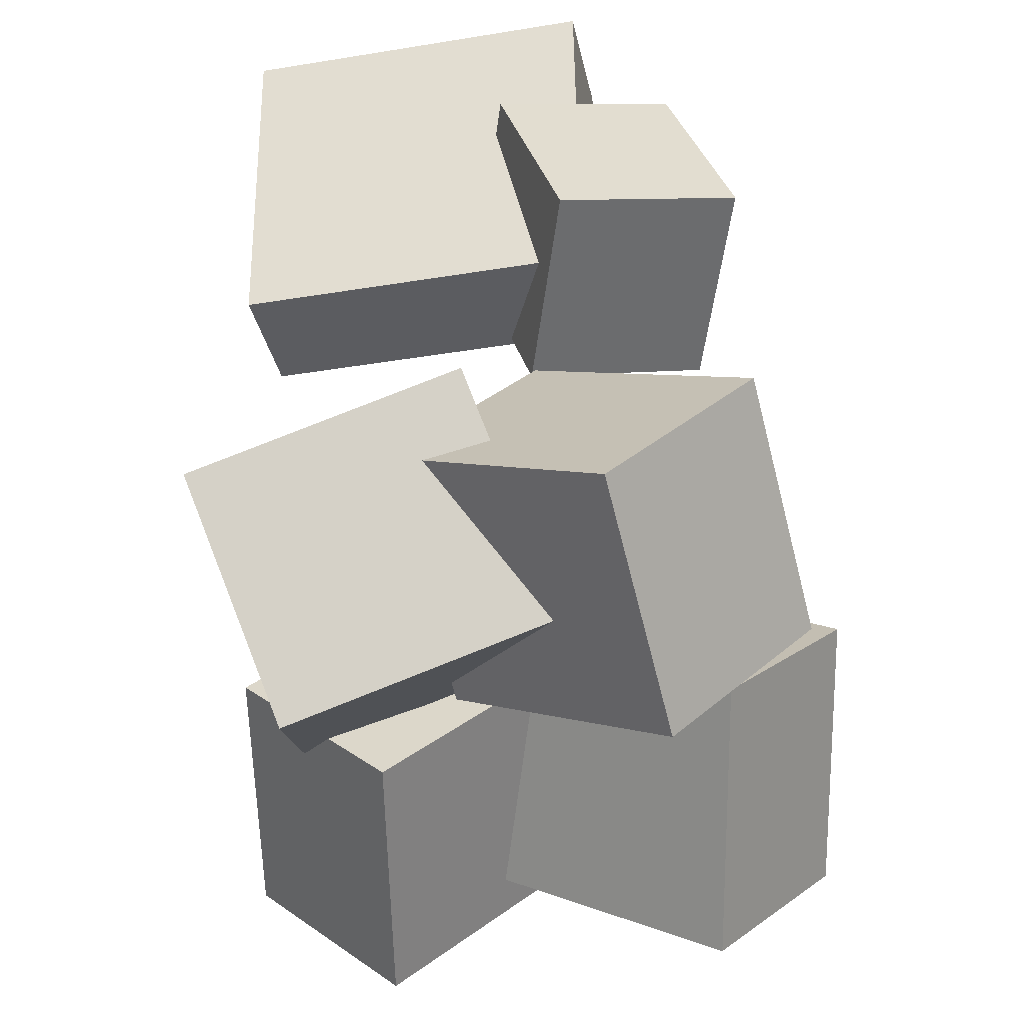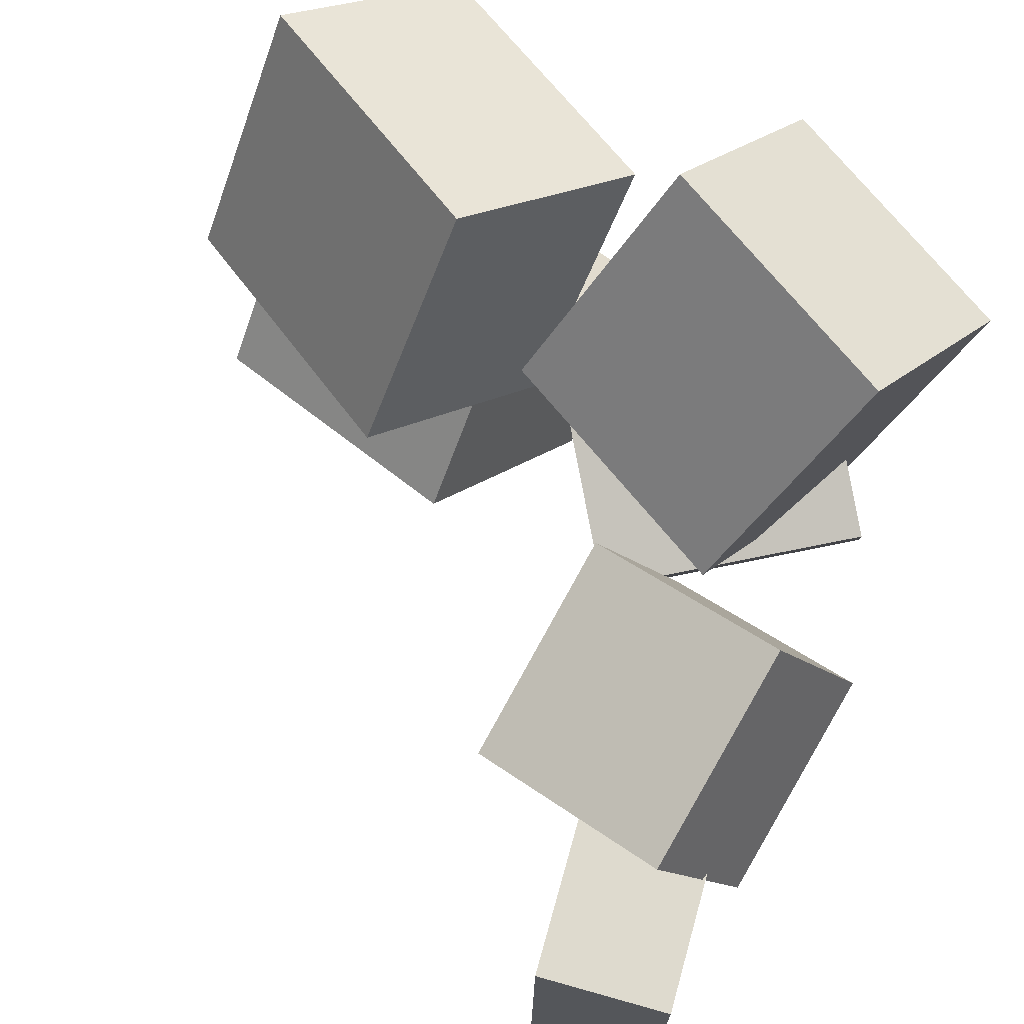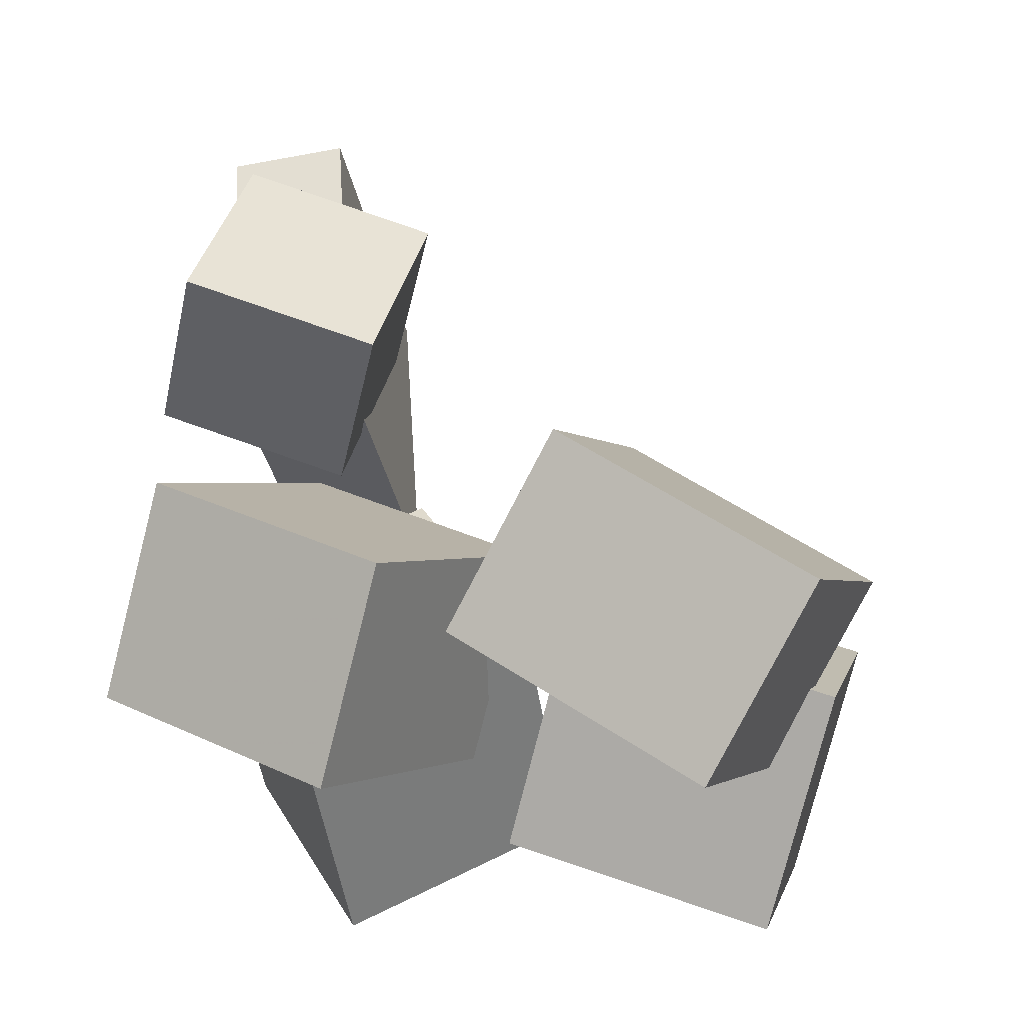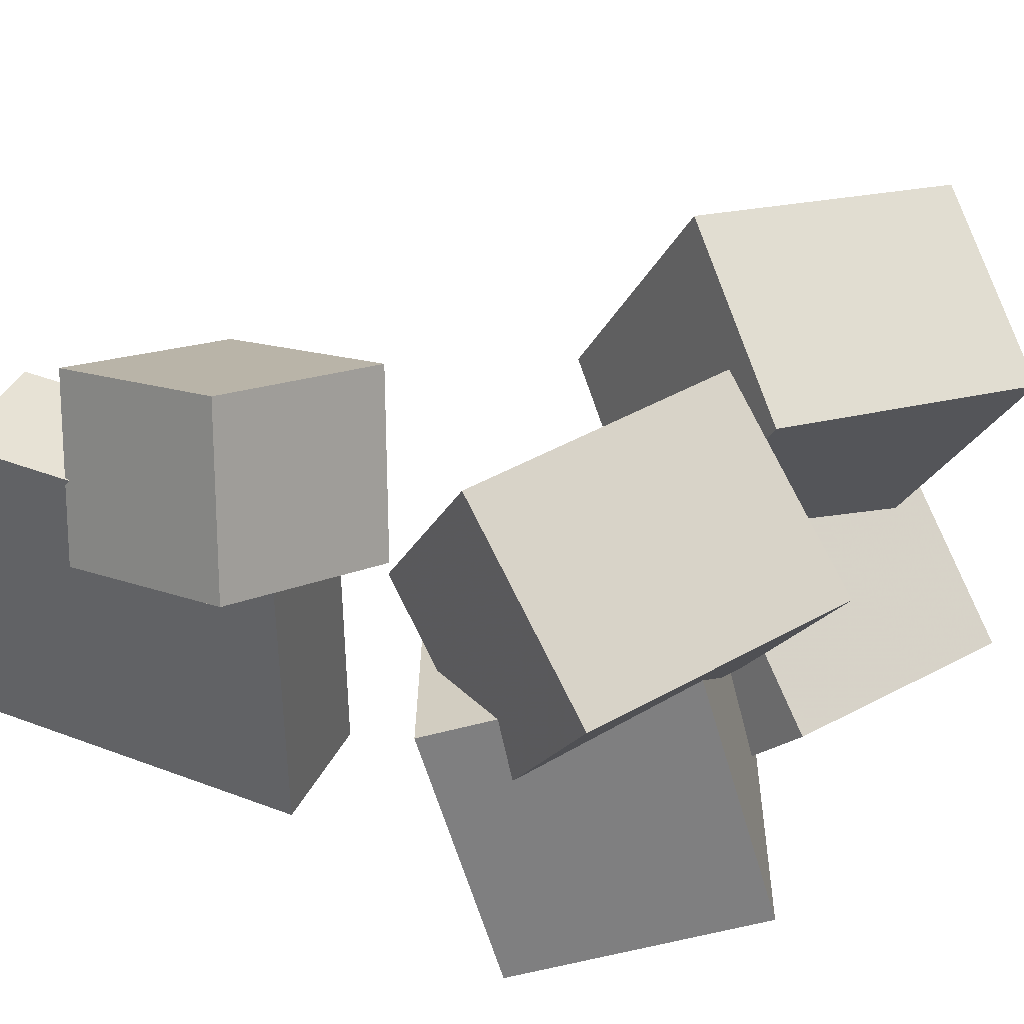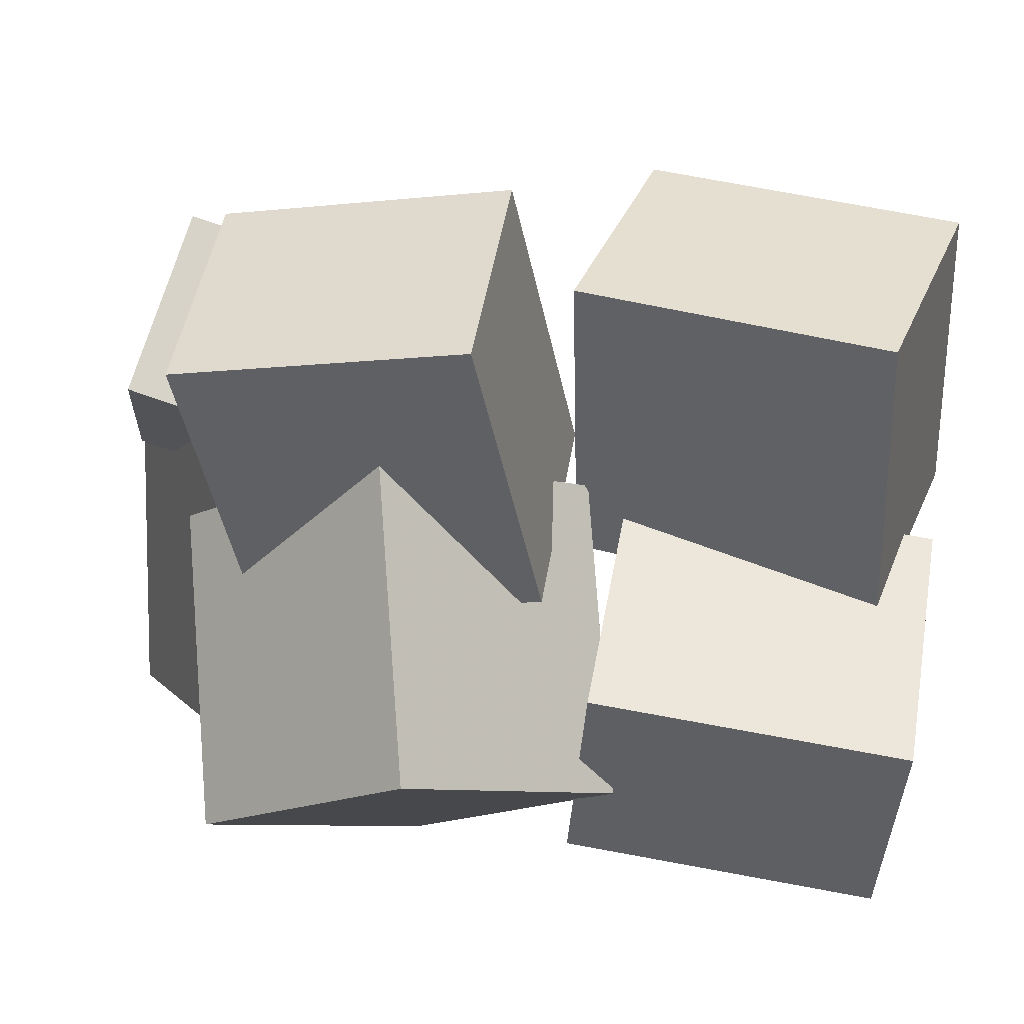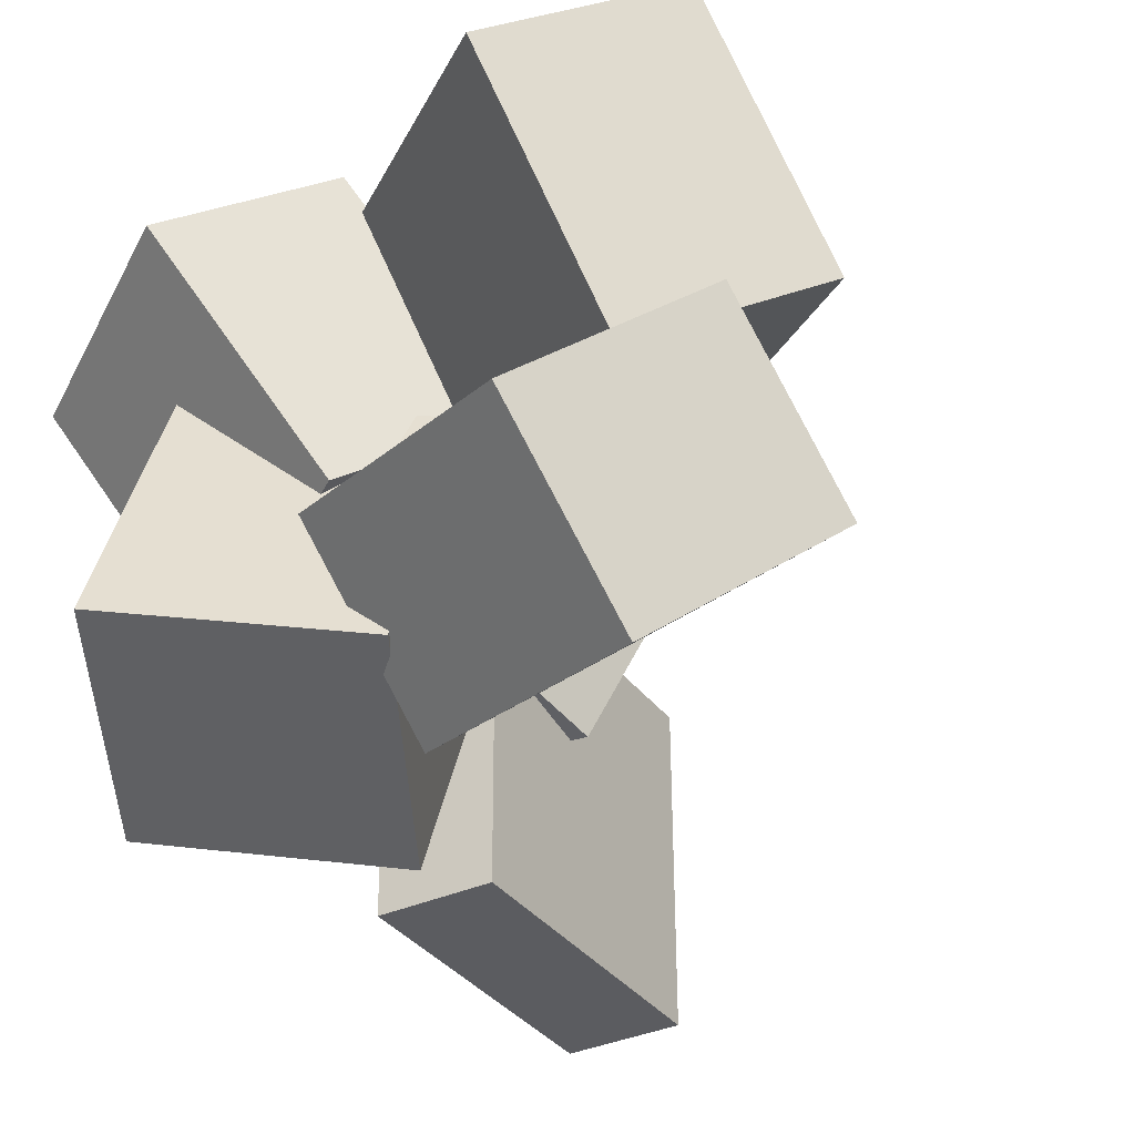
<metadata>
{"format":"obj","ext":"obj","renderer":"f3d","projection":"perspective","resolution":1024,"background":"white","views":[{"elev":-38.6,"azim":-78.6,"up":"+Y"},{"elev":71.1,"azim":-160.4,"up":"+Z"},{"elev":-33.3,"azim":10.3,"up":"+Y"},{"elev":40.1,"azim":-61.0,"up":"+Z"},{"elev":6.8,"azim":-15.7,"up":"+Z"},{"elev":-34.6,"azim":35.0,"up":"+Z"}]}
</metadata>
<code>
v -0.2157 0.07299 -0.1783
v -0.217 0.07293 0.08934
v -0.2334 0.3305 -0.1783
v -0.2346 0.3305 0.08932
v -0.1223 0.07939 -0.1779
v -0.1236 0.07933 0.08977
v -0.14 0.3369 -0.1779
v -0.1412 0.3369 0.08975
f 1.0 7.0 5.0
f 1.0 3.0 7.0
f 1.0 4.0 3.0
f 1.0 2.0 4.0
f 3.0 8.0 7.0
f 3.0 4.0 8.0
f 5.0 7.0 8.0
f 5.0 8.0 6.0
f 1.0 5.0 6.0
f 1.0 6.0 2.0
f 2.0 6.0 8.0
f 2.0 8.0 4.0
v -0.2512 0.2227 0.03148
v -0.2814 0.07056 0.08386
v -0.196 0.2556 0.1587
v -0.2263 0.1034 0.2111
v -0.1106 0.1778 -0.01787
v -0.1409 0.02561 0.03452
v -0.05545 0.2106 0.1094
v -0.08573 0.05843 0.1617
f 9.0 15.0 13.0
f 9.0 11.0 15.0
f 9.0 12.0 11.0
f 9.0 10.0 12.0
f 11.0 16.0 15.0
f 11.0 12.0 16.0
f 13.0 15.0 16.0
f 13.0 16.0 14.0
f 9.0 13.0 14.0
f 9.0 14.0 10.0
f 10.0 14.0 16.0
f 10.0 16.0 12.0
v -0.1618 -0.2955 -0.1451
v -0.159 -0.2257 0.05863
v -0.26 -0.1327 -0.1995
v -0.2572 -0.06293 0.004265
v 0.008732 -0.2038 -0.1789
v 0.01159 -0.1341 0.02485
v -0.0895 -0.04105 -0.2332
v -0.08664 0.02871 -0.02951
f 17.0 23.0 21.0
f 17.0 19.0 23.0
f 17.0 20.0 19.0
f 17.0 18.0 20.0
f 19.0 24.0 23.0
f 19.0 20.0 24.0
f 21.0 23.0 24.0
f 21.0 24.0 22.0
f 17.0 21.0 22.0
f 17.0 22.0 18.0
f 18.0 22.0 24.0
f 18.0 24.0 20.0
v 0.01215 -0.105 -0.02065
v -0.02265 -0.2107 0.1637
v 0.1051 0.005414 0.06019
v 0.0703 -0.1002 0.2445
v 0.1902 -0.2279 -0.05747
v 0.1554 -0.3336 0.1269
v 0.2831 -0.1175 0.02338
v 0.2483 -0.2231 0.2077
f 25.0 31.0 29.0
f 25.0 27.0 31.0
f 25.0 28.0 27.0
f 25.0 26.0 28.0
f 27.0 32.0 31.0
f 27.0 28.0 32.0
f 29.0 31.0 32.0
f 29.0 32.0 30.0
f 25.0 29.0 30.0
f 25.0 30.0 26.0
f 26.0 30.0 32.0
f 26.0 32.0 28.0
v 0.1929 -0.2199 -0.2618
v -0.006559 -0.1452 -0.2265
v 0.2647 -0.08815 -0.1348
v 0.06526 -0.01343 -0.09951
v 0.1743 -0.3268 -0.1405
v -0.02514 -0.252 -0.1052
v 0.2461 -0.195 -0.01344
v 0.04667 -0.1203 0.02183
f 33.0 39.0 37.0
f 33.0 35.0 39.0
f 33.0 36.0 35.0
f 33.0 34.0 36.0
f 35.0 40.0 39.0
f 35.0 36.0 40.0
f 37.0 39.0 40.0
f 37.0 40.0 38.0
f 33.0 37.0 38.0
f 33.0 38.0 34.0
f 34.0 38.0 40.0
f 34.0 40.0 36.0
v -0.2174 -0.105 -0.06046
v -0.294 -0.2108 0.113
v -0.157 0.01656 0.04034
v -0.2336 -0.0892 0.2138
v -0.04289 -0.205 -0.04439
v -0.1195 -0.3108 0.1291
v 0.01751 -0.08346 0.05641
v -0.05909 -0.1892 0.2299
f 41.0 47.0 45.0
f 41.0 43.0 47.0
f 41.0 44.0 43.0
f 41.0 42.0 44.0
f 43.0 48.0 47.0
f 43.0 44.0 48.0
f 45.0 47.0 48.0
f 45.0 48.0 46.0
f 41.0 45.0 46.0
f 41.0 46.0 42.0
f 42.0 46.0 48.0
f 42.0 48.0 44.0

</code>
